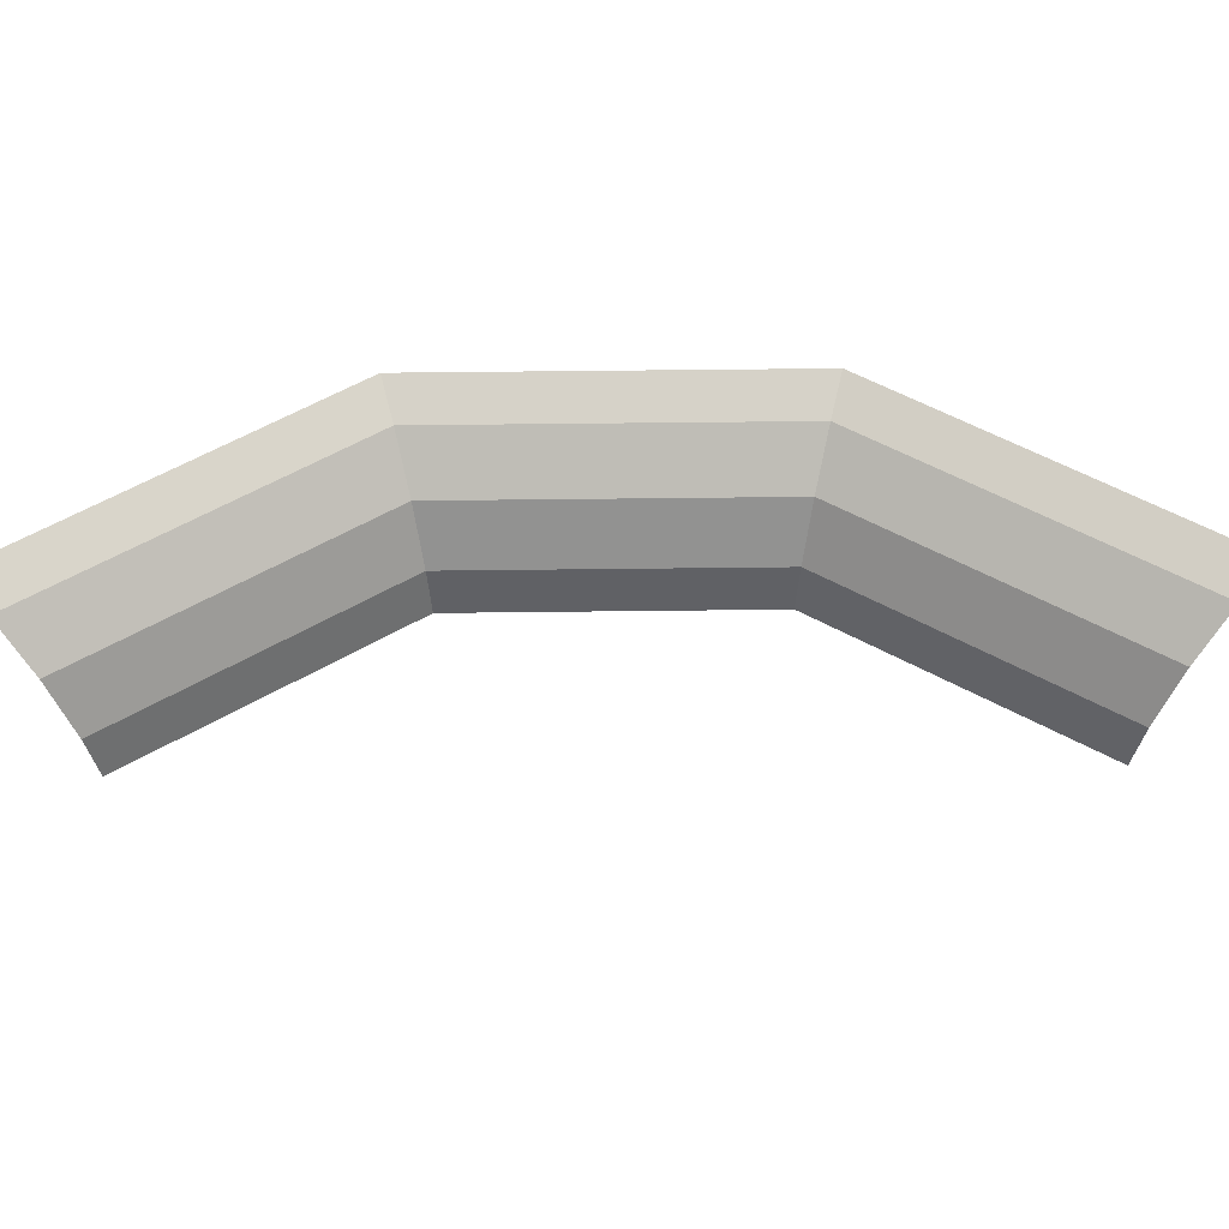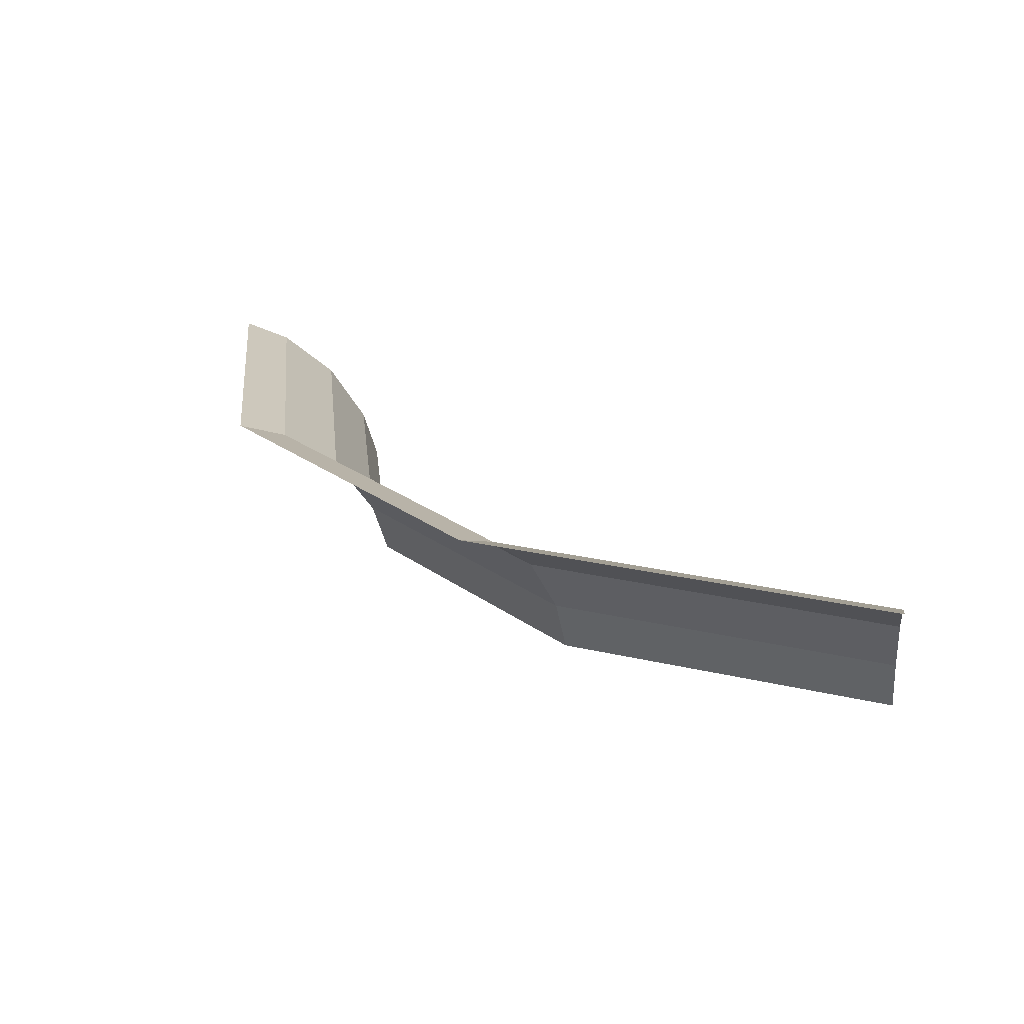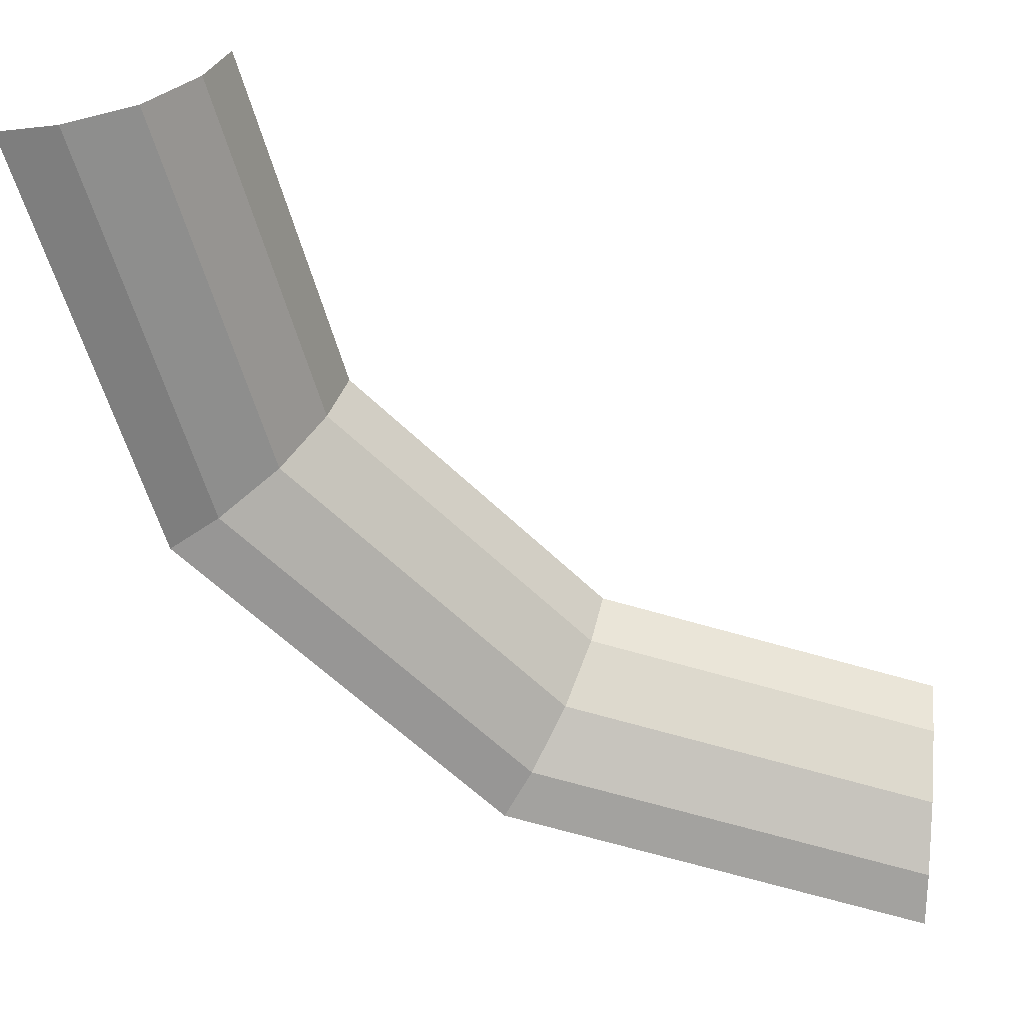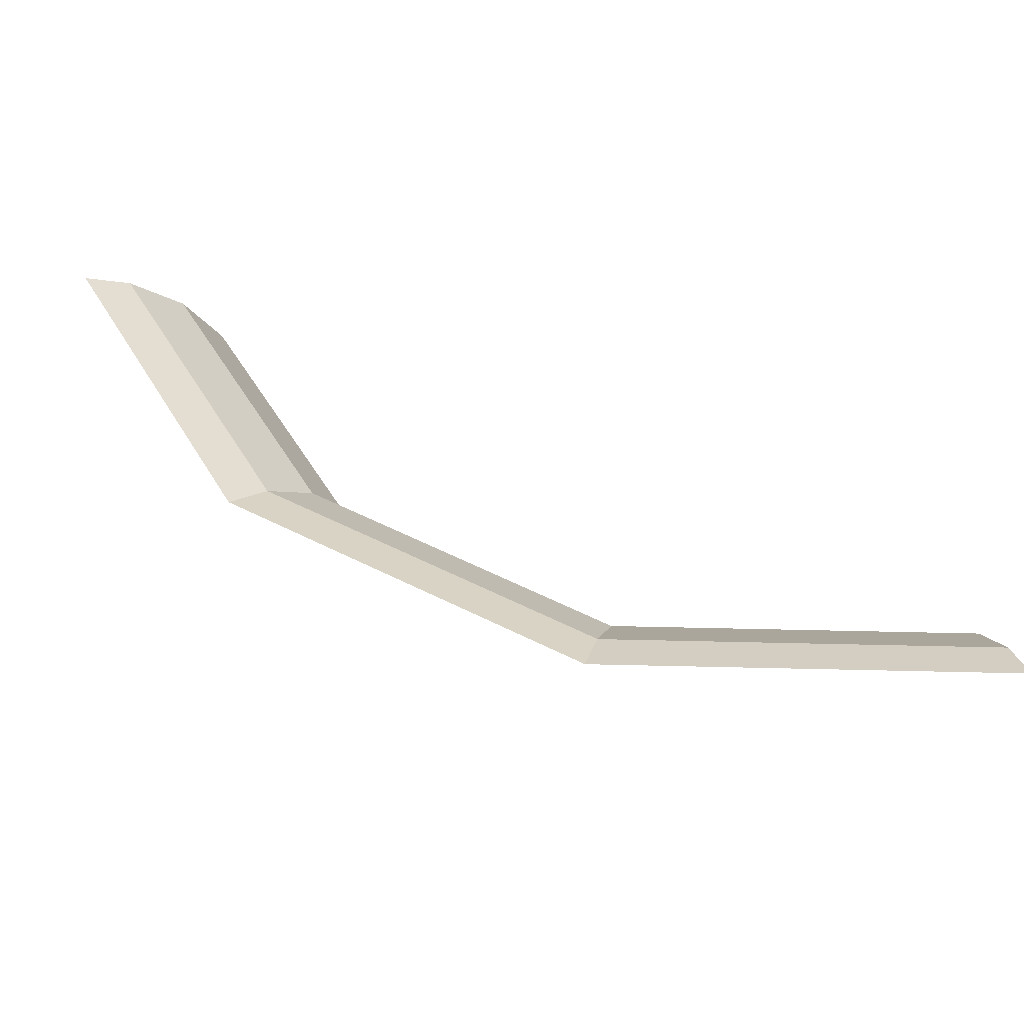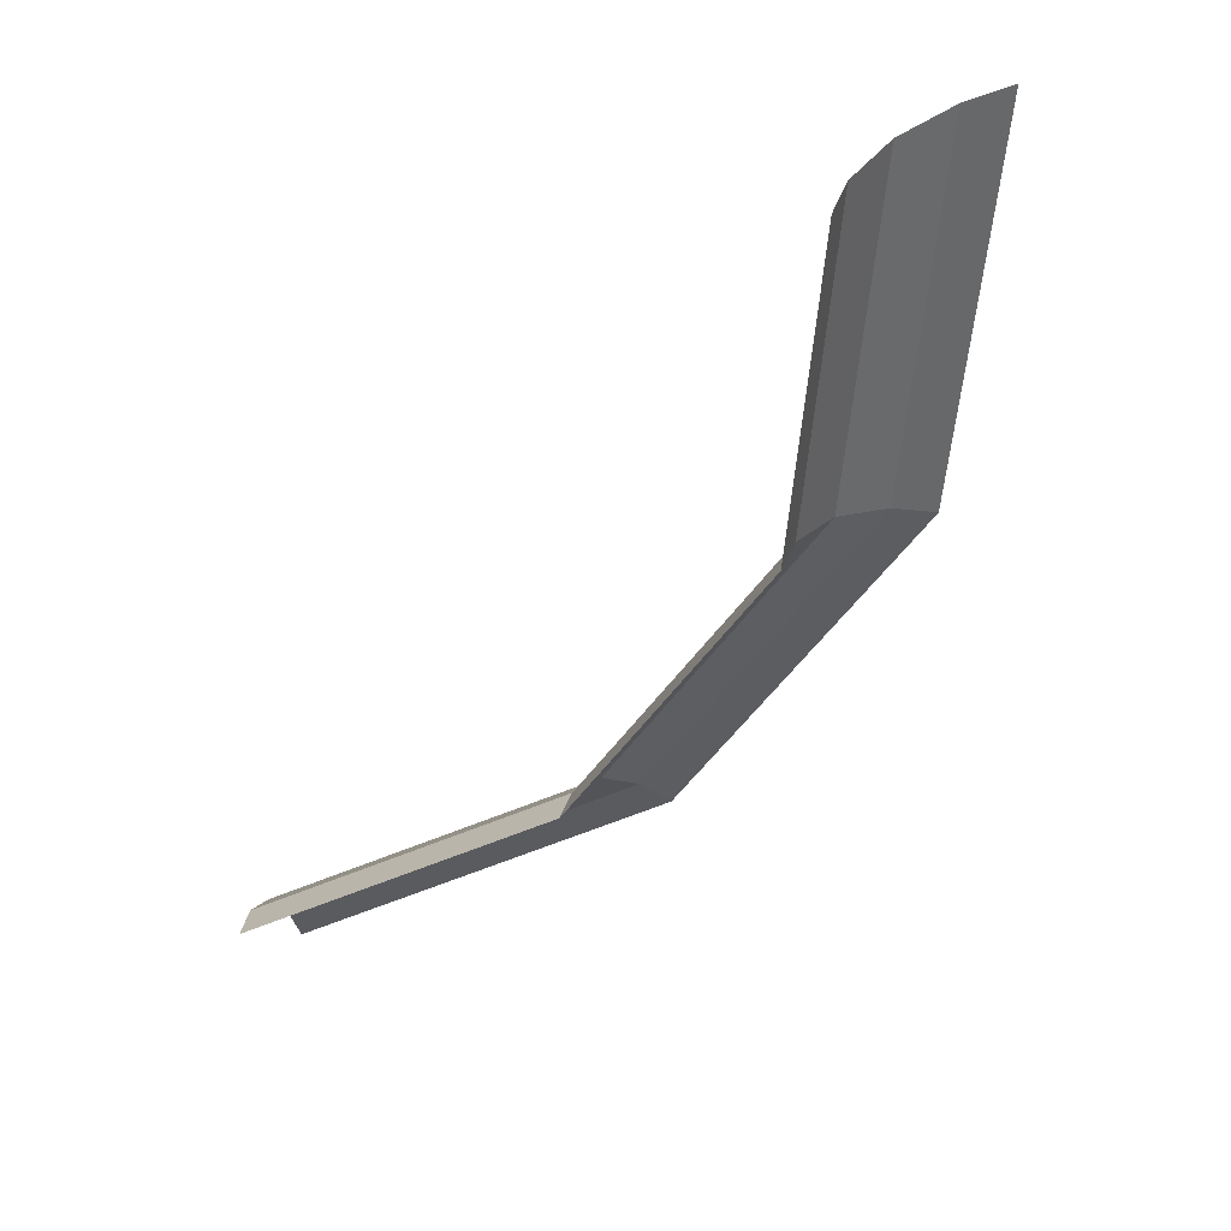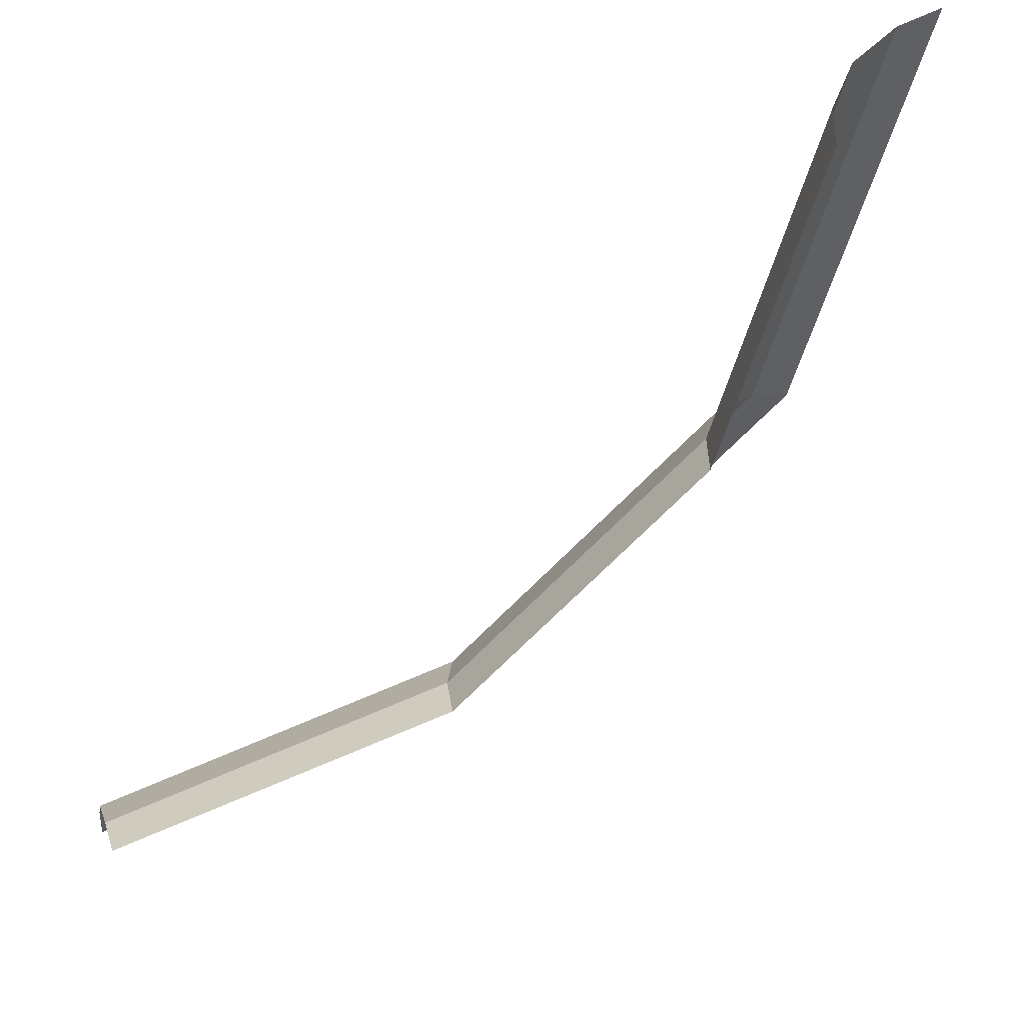
<metadata>
{"format":"obj","ext":"obj","renderer":"f3d","projection":"perspective","resolution":1024,"background":"white","views":[{"elev":58.5,"azim":-45.7,"up":"+Y"},{"elev":20.4,"azim":-170.5,"up":"+Y"},{"elev":35.9,"azim":-175.1,"up":"+Z"},{"elev":44.3,"azim":166.6,"up":"+Y"},{"elev":-52.8,"azim":10.7,"up":"+Y"},{"elev":43.2,"azim":-16.6,"up":"+Z"}]}
</metadata>
<code>
o object1
g object1
v -0.25 0.5 -0.6651
v -0.325 0.45 -0.5352
v 0.5352 0.45 0.325
v 0.6651 0.5 0.25
v 0.85 0.45 1.5
v 1 0.5 1.5
v 0.675 0.325 1.5
v 0.3836 0.325 0.4125
v 0.55 0.15 1.5
v 0.2754 0.15 0.475
v -0.4125 0.325 -0.3836
v -0.475 0.15 -0.2754
v -1.5 0.325 -0.675
v -1.5 0.15 -0.55
v -1.5 0.45 -0.85
v -1.5 -0 -0.5
v -0.5 -0 -0.2321
v 0.2321 -0 0.5
v 0.5 -0 1.5
v -1.5 0.5 -1
f 4 3 1
f 3 2 1
f 3 4 6
f 3 6 5
f 8 3 5
f 8 5 7
f 10 8 7
f 10 7 9
f 8 10 12
f 8 12 11
f 11 12 14
f 11 14 13
f 2 11 15
f 11 13 15
f 12 17 16
f 12 16 14
f 10 18 17
f 10 17 12
f 18 10 9
f 18 9 19
f 1 2 20
f 2 15 20
f 3 8 2
f 8 11 2

</code>
